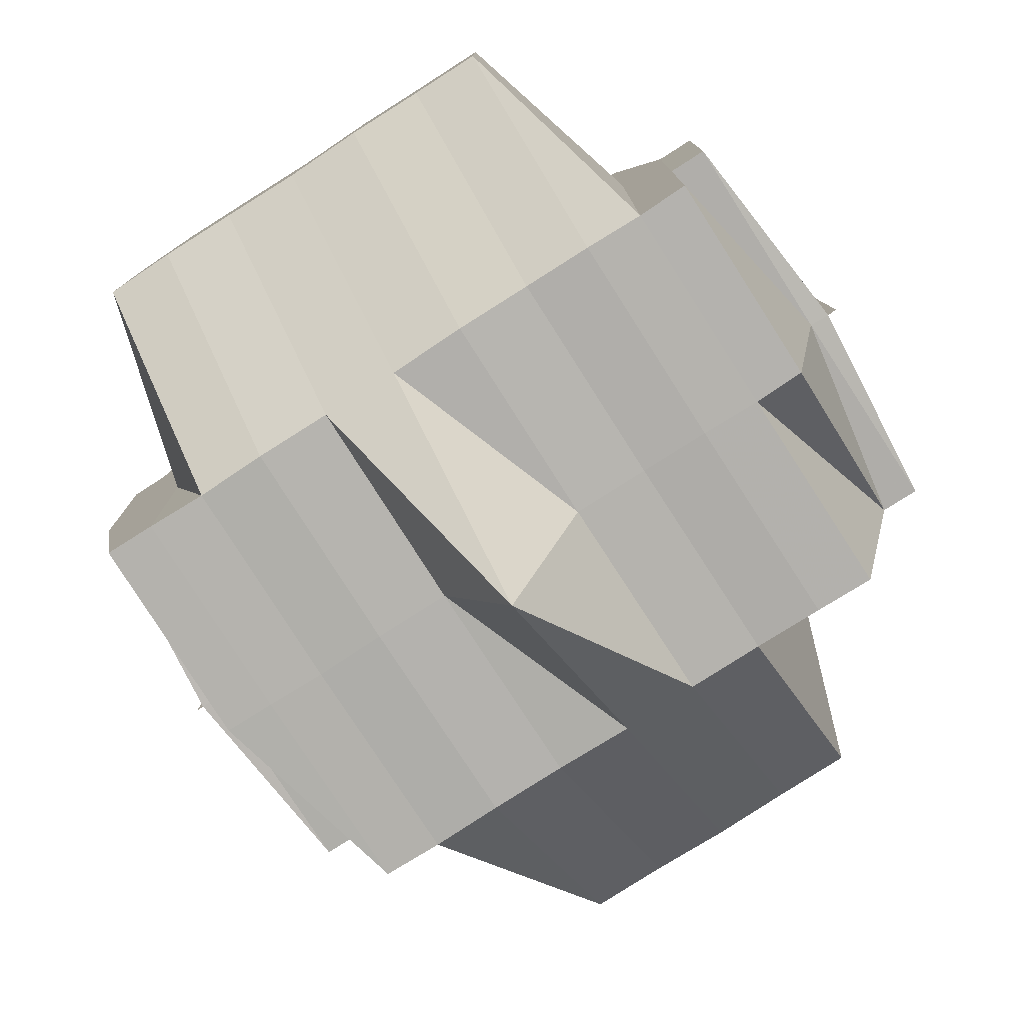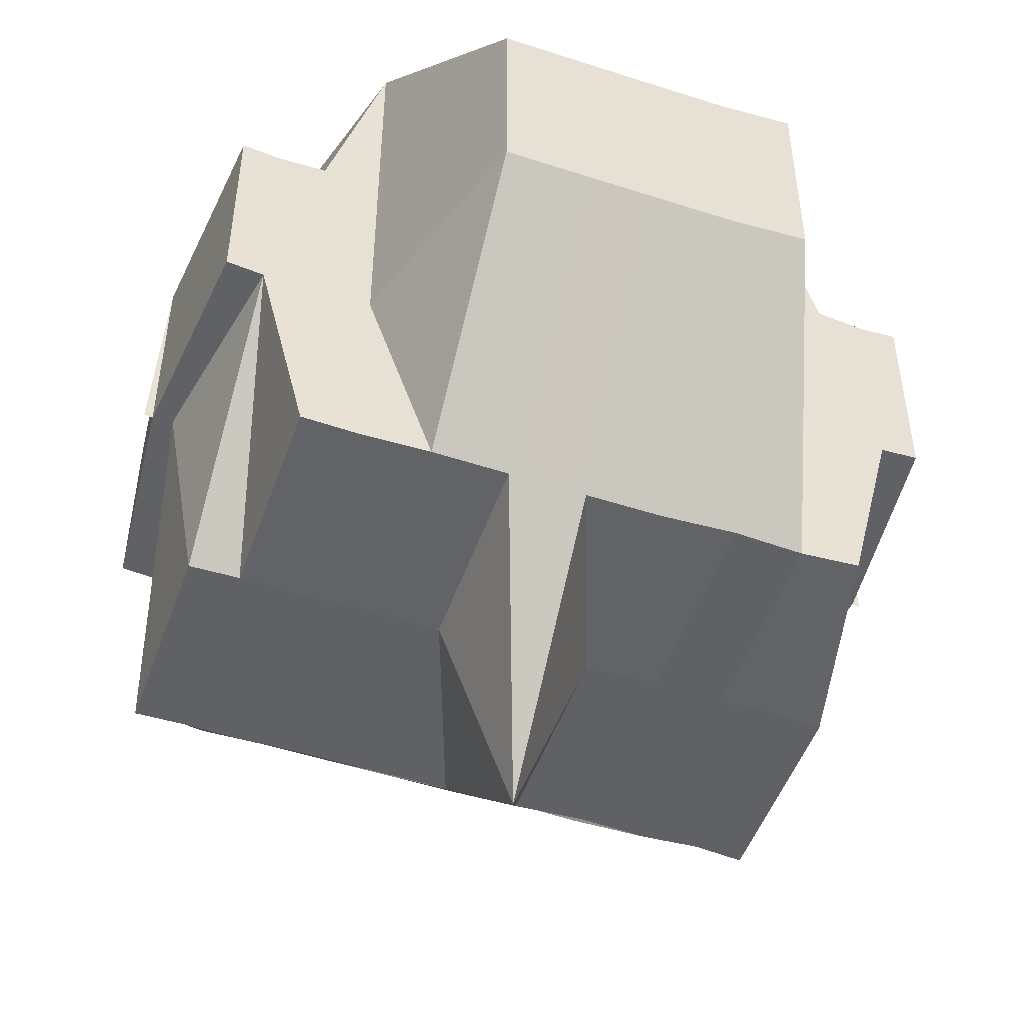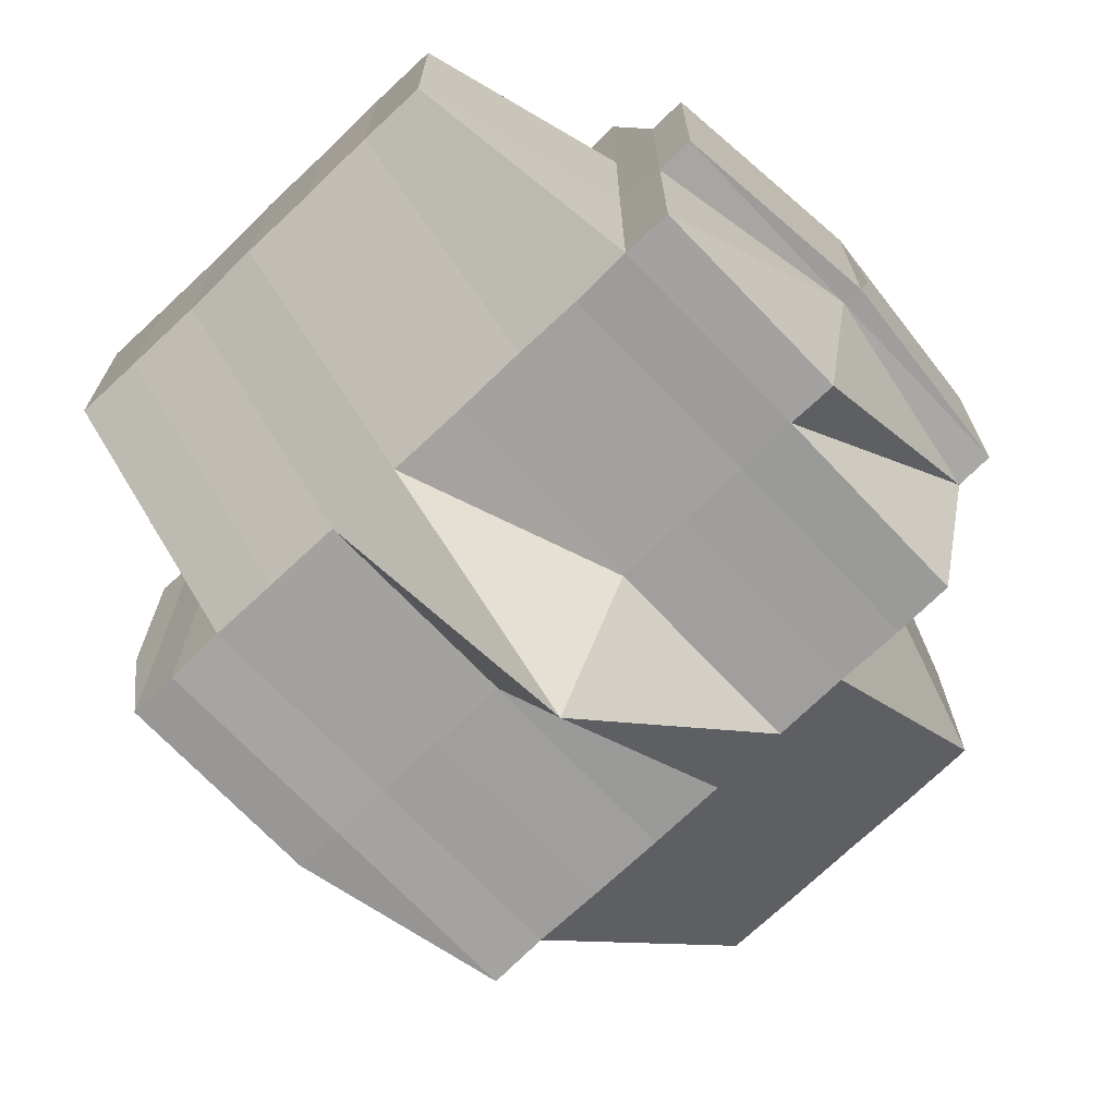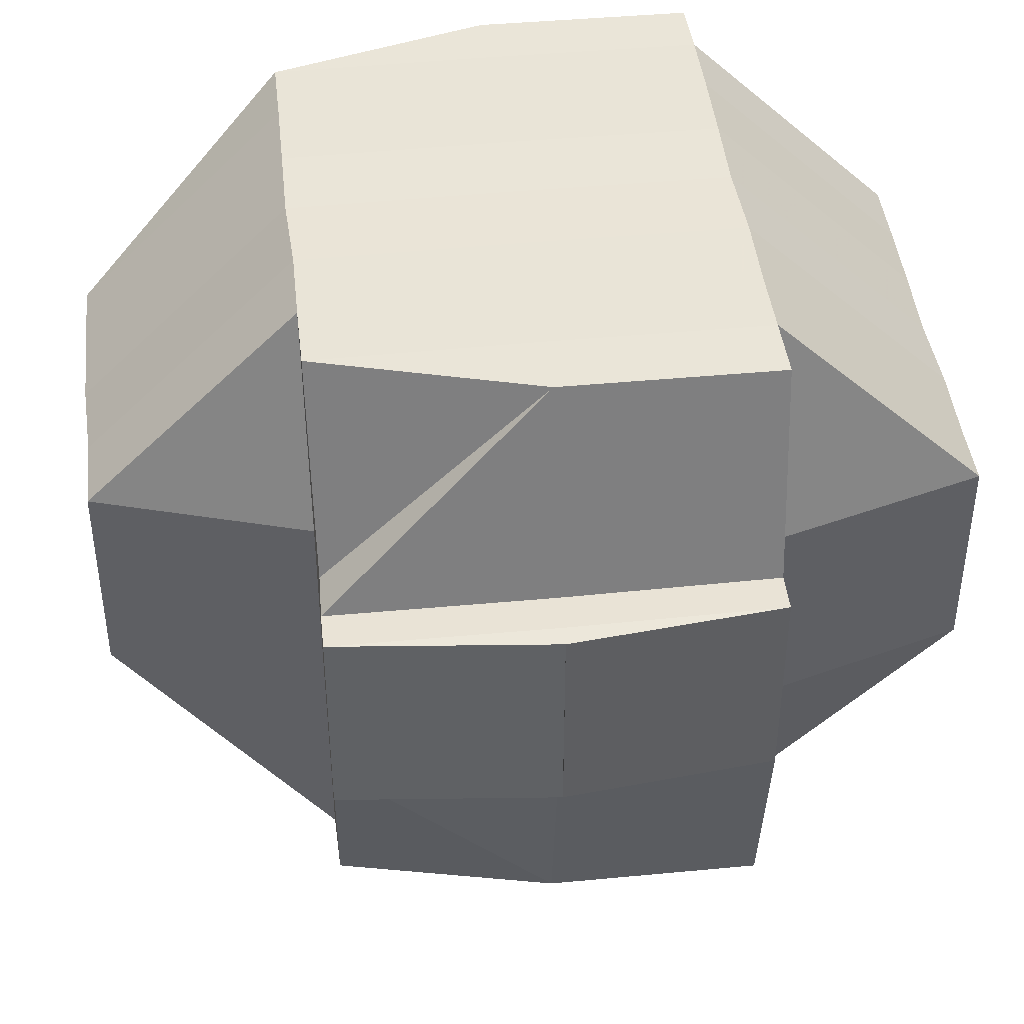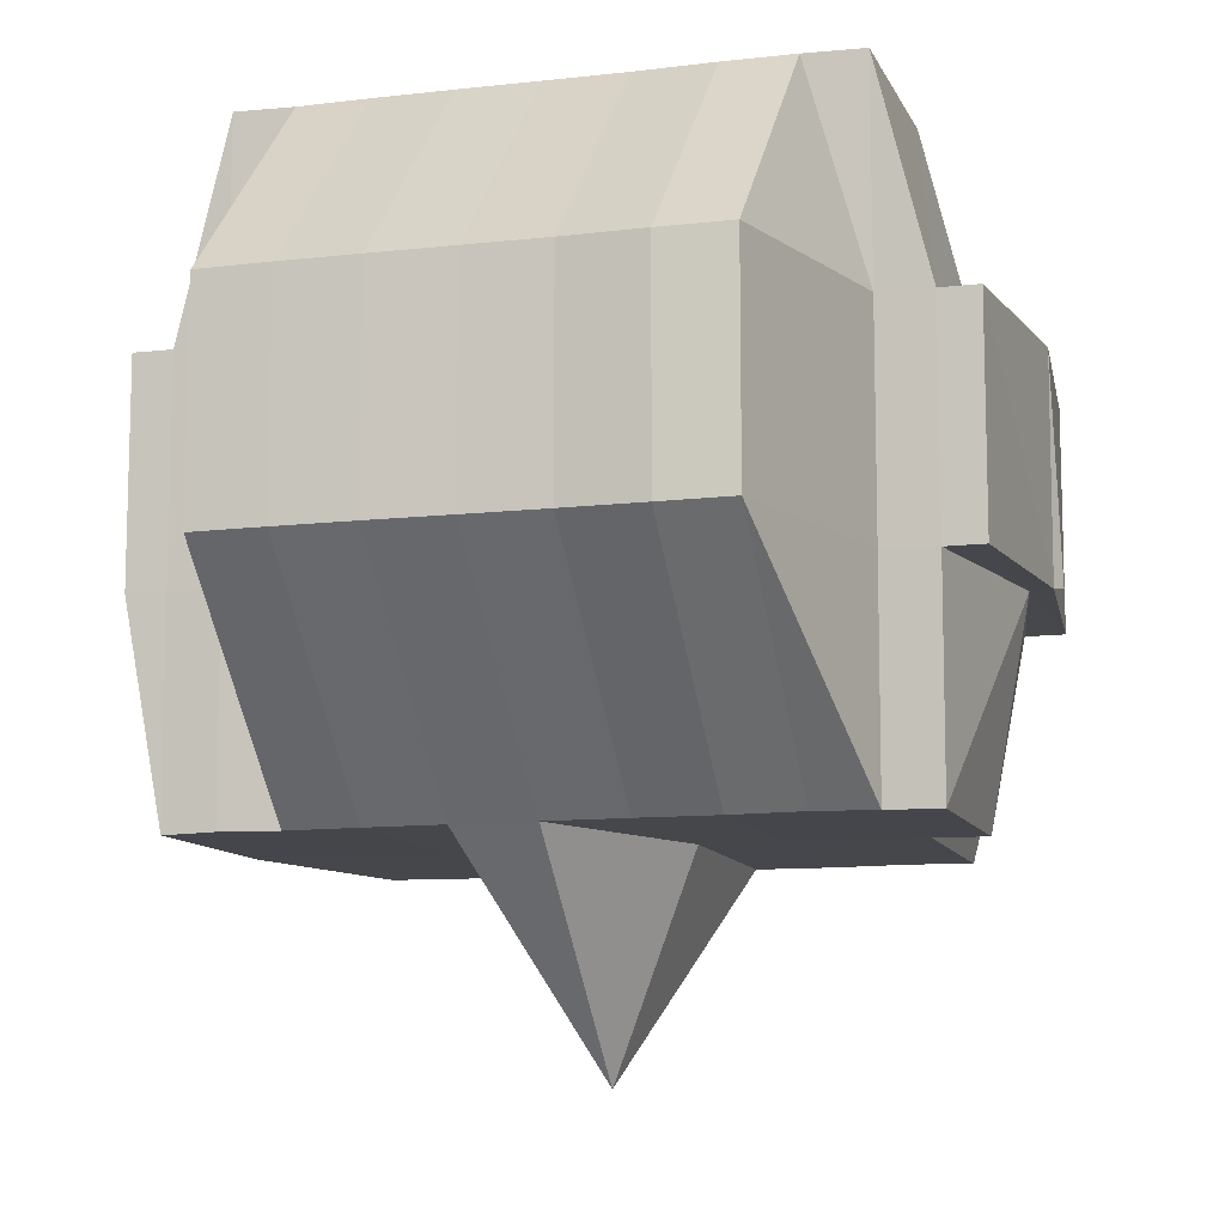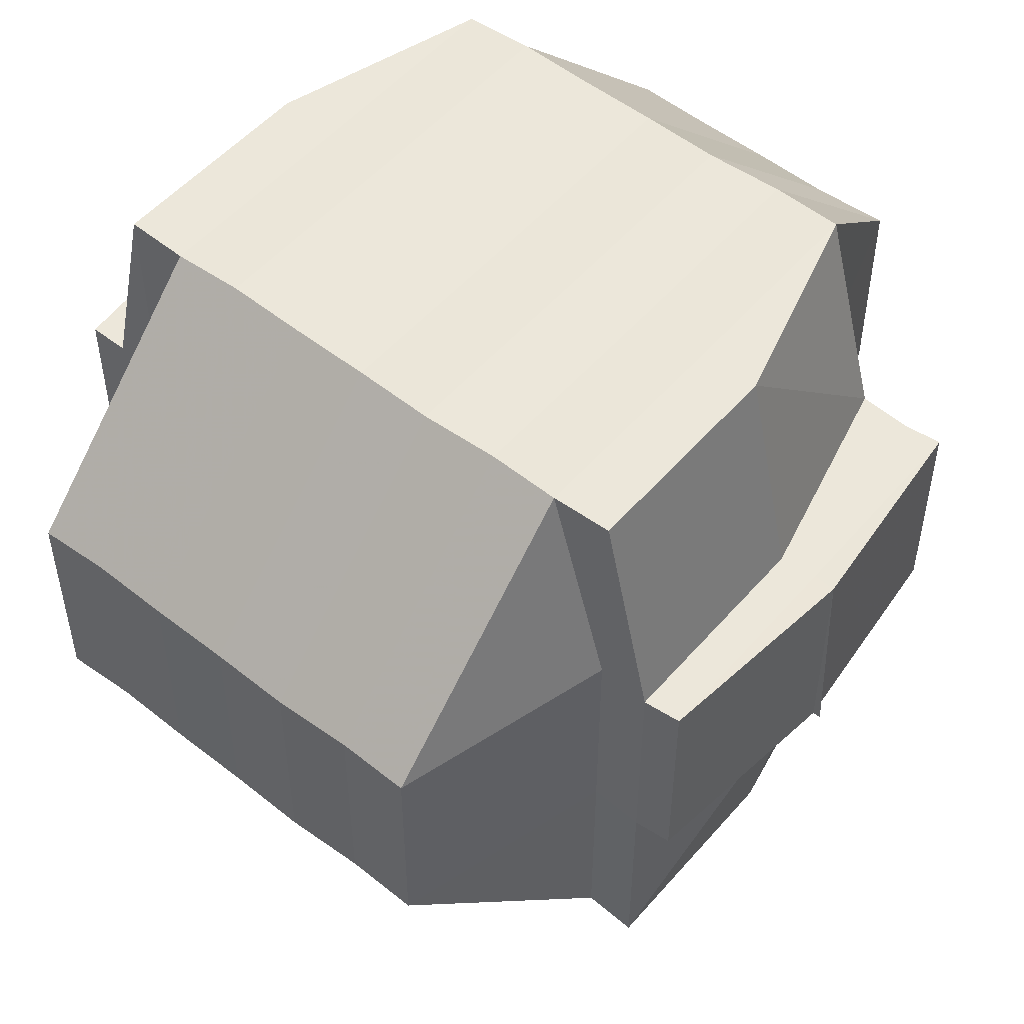
<metadata>
{"format":"obj","ext":"obj","renderer":"f3d","projection":"perspective","resolution":1024,"background":"white","views":[{"elev":-78.8,"azim":-57.4,"up":"+Y"},{"elev":-49.9,"azim":70.6,"up":"+Y"},{"elev":-71.6,"azim":-46.3,"up":"+Y"},{"elev":43.9,"azim":173.2,"up":"+Y"},{"elev":-10.7,"azim":-73.7,"up":"+Y"},{"elev":52.4,"azim":-50.4,"up":"+Y"}]}
</metadata>
<code>
o 5366
v 2214 1876 14.58
v 2214 1876 14.58
v 2214 1876 14.58
v 2214 1876 14.58
v 2214 1876 14.58
v 2214 1876 14.58
v 2214 1876 14.58
v 2214 1876 14.58
v 2214 1876 14.58
v 2214 1876 14.58
v 2214 1876 14.58
v 2214 1876 14.58
v 2214 1876 14.58
v 2214 1876 14.58
v 2214 1876 14.58
v 2214 1876 14.58
v 2214 1876 14.58
v 2214 1876 14.58
v 2214 1876 14.58
v 2214 1876 14.58
v 2214 1876 14.57
v 2214 1876 14.58
v 2214 1876 14.58
v 2214 1876 14.58
v 2214 1876 14.58
v 2214 1876 14.58
v 2214 1876 14.57
v 2214 1876 14.58
v 2214 1876 14.58
v 2214 1876 14.57
v 2214 1876 14.57
v 2214 1876 14.58
v 2214 1876 14.57
v 2214 1876 14.58
v 2214 1876 14.57
v 2214 1876 14.57
v 2214 1876 14.57
v 2214 1876 14.57
v 2214 1876 14.57
v 2214 1876 14.57
v 2214 1876 14.57
v 2214 1876 14.57
v 2214 1876 14.57
v 2214 1876 14.57
v 2214 1876 14.57
v 2214 1876 14.57
v 2214 1876 14.56
v 2214 1876 14.58
v 2214 1876 14.56
v 2214 1876 14.58
v 2214 1876 14.57
v 2214 1876 14.56
v 2214 1876 14.58
v 2214 1876 14.58
v 2214 1876 14.58
v 2214 1876 14.58
v 2214 1876 14.58
v 2214 1876 14.58
v 2214 1876 14.58
v 2214 1876 14.57
v 2214 1876 14.58
v 2214 1876 14.58
v 2214 1876 14.58
v 2214 1876 14.57
v 2214 1876 14.57
v 2214 1876 14.57
v 2214 1876 14.57
v 2214 1876 14.57
v 2214 1876 14.57
v 2214 1876 14.56
v 2214 1876 14.56
v 2214 1876 14.57
v 2214 1876 14.56
v 2214 1876 14.57
v 2214 1876 14.56
v 2214 1876 14.57
v 2214 1876 14.56
v 2214 1876 14.57
v 2214 1876 14.58
v 2214 1876 14.57
v 2214 1876 14.57
v 2214 1876 14.56
v 2214 1876 14.56
v 2214 1876 14.56
v 2214 1876 14.56
v 2214 1876 14.56
v 2214 1876 14.56
v 2214 1876 14.56
v 2214 1876 14.55
v 2214 1876 14.55
v 2214 1876 14.55
v 2214 1876 14.55
v 2214 1876 14.55
v 2214 1876 14.55
v 2214 1876 14.55
v 2214 1876 14.55
v 2214 1876 14.55
v 2214 1876 14.55
v 2214 1876 14.54
v 2214 1876 14.55
v 2214 1876 14.55
v 2214 1876 14.55
v 2214 1876 14.55
v 2214 1876 14.55
v 2214 1876 14.55
v 2214 1876 14.56
v 2214 1876 14.55
v 2214 1876 14.56
v 2214 1876 14.56
v 2214 1876 14.55
v 2214 1876 14.55
v 2214 1876 14.55
v 2214 1876 14.55
v 2214 1876 14.55
v 2214 1876 14.55
v 2214 1876 14.55
v 2214 1876 14.55
v 2214 1876 14.54
v 2214 1876 14.54
v 2214 1876 14.54
v 2214 1876 14.54
v 2214 1876 14.54
v 2214 1876 14.54
v 2214 1876 14.54
v 2214 1876 14.54
v 2214 1876 14.54
v 2214 1876 14.55
v 2214 1876 14.54
v 2214 1876 14.54
v 2214 1876 14.54
v 2214 1876 14.54
v 2214 1876 14.54
v 2214 1876 14.54
v 2214 1876 14.54
v 2214 1876 14.54
v 2214 1876 14.54
v 2214 1876 14.54
v 2214 1876 14.54
v 2214 1876 14.54
v 2214 1876 14.54
v 2214 1876 14.54
v 2214 1876 14.54
v 2214 1876 14.54
v 2214 1876 14.54
v 2214 1876 14.54
v 2214 1876 14.54
v 2214 1876 14.54
v 2214 1876 14.54
v 2214 1876 14.54
v 2214 1876 14.55
v 2214 1876 14.55
v 2214 1876 14.54
v 2214 1876 14.55
v 2214 1876 14.55
v 2214 1876 14.55
v 2214 1876 14.55
v 2214 1876 14.55
v 2214 1876 14.55
v 2214 1876 14.55
v 2214 1876 14.55
v 2214 1876 14.56
v 2214 1876 14.55
v 2214 1876 14.56
v 2214 1876 14.56
v 2214 1876 14.56
v 2214 1876 14.56
v 2214 1876 14.56
v 2214 1876 14.57
v 2214 1876 14.56
v 2214 1876 14.57
v 2214 1876 14.57
v 2214 1876 14.57
v 2214 1876 14.58
v 2214 1876 14.57
v 2214 1876 14.58
v 2214 1876 14.57
v 2214 1876 14.57
v 2214 1876 14.57
v 2214 1876 14.57
v 2214 1876 14.57
v 2214 1876 14.57
v 2214 1876 14.57
v 2214 1876 14.57
v 2214 1876 14.57
v 2214 1876 14.57
v 2214 1876 14.58
v 2214 1876 14.56
v 2214 1876 14.56
v 2214 1876 14.56
v 2214 1876 14.56
v 2214 1876 14.56
v 2214 1876 14.55
v 2214 1876 14.55
v 2214 1876 14.55
v 2214 1876 14.55
v 2214 1876 14.55
v 2214 1876 14.55
v 2214 1876 14.55
v 2214 1876 14.55
v 2214 1876 14.55
v 2214 1876 14.54
v 2214 1876 14.54
v 2214 1876 14.54
v 2214 1876 14.55
v 2214 1876 14.55
v 2214 1876 14.54
v 2214 1876 14.58
v 2214 1876 14.58
v 2214 1876 14.58
v 2214 1876 14.54
v 2214 1876 14.54
v 2214 1876 14.54
v 2214 1876 14.54
v 2214 1876 14.54
f 1 2 3
f 4 5 3
f 1 6 7
f 6 8 9
f 4 10 11
f 10 12 13
f 14 15 11
f 16 17 14
f 15 18 13
f 15 19 18
f 20 21 19
f 22 20 15
f 23 22 24
f 20 25 15
f 26 27 20
f 25 28 29
f 30 31 28
f 25 30 32
f 33 30 34
f 35 36 30
f 36 37 38
f 39 38 30
f 30 38 40
f 38 41 40
f 38 42 41
f 43 42 38
f 41 44 40
f 42 45 41
f 41 45 44
f 40 44 46
f 42 47 45
f 40 46 48
f 43 49 42
f 49 47 42
f 50 51 48
f 52 49 43
f 53 50 54
f 32 48 54
f 48 55 54
f 48 46 55
f 55 56 57
f 54 58 9
f 54 59 58
f 46 60 59
f 61 54 7
f 62 63 61
f 64 65 60
f 46 64 66
f 44 64 46
f 44 67 64
f 45 67 44
f 67 68 64
f 64 68 69
f 45 70 67
f 47 70 45
f 67 71 68
f 70 71 67
f 68 72 69
f 71 73 68
f 68 73 72
f 69 72 74
f 71 75 73
f 69 74 76
f 70 77 71
f 77 75 71
f 78 76 79
f 80 81 76
f 82 77 70
f 47 82 70
f 77 83 75
f 84 82 47
f 49 84 47
f 82 85 77
f 85 83 77
f 84 86 82
f 86 85 82
f 87 84 49
f 88 86 84
f 87 88 84
f 52 87 49
f 88 89 86
f 86 90 85
f 89 90 86
f 90 91 85
f 85 91 83
f 90 92 91
f 89 93 90
f 93 92 90
f 94 93 89
f 92 95 91
f 93 96 92
f 97 98 93
f 98 99 96
f 100 96 93
f 96 101 102
f 103 104 95
f 91 95 105
f 91 105 83
f 83 105 106
f 83 106 75
f 105 107 106
f 75 106 108
f 75 108 73
f 106 107 109
f 106 109 108
f 105 110 107
f 95 110 105
f 107 111 109
f 110 112 113
f 95 114 110
f 115 114 95
f 114 116 110
f 110 116 117
f 115 118 114
f 114 118 116
f 119 118 115
f 96 119 115
f 120 119 96
f 118 121 116
f 120 122 119
f 119 122 118
f 123 124 121
f 124 125 126
f 116 126 127
f 128 122 129
f 130 131 128
f 131 132 133
f 122 134 135
f 122 136 134
f 137 138 122
f 138 139 140
f 141 138 142
f 143 131 144
f 142 144 145
f 144 146 147
f 144 147 148
f 145 149 150
f 121 144 149
f 149 148 151
f 149 144 152
f 153 151 154
f 153 149 155
f 116 153 117
f 117 153 156
f 156 153 157
f 117 156 111
f 158 159 111
f 156 157 160
f 111 156 160
f 111 160 161
f 109 111 161
f 160 157 162
f 109 161 163
f 108 109 163
f 161 160 164
f 160 162 164
f 163 161 165
f 161 164 165
f 108 163 166
f 73 108 166
f 73 166 72
f 166 163 167
f 163 165 167
f 72 166 168
f 166 167 168
f 72 168 74
f 167 165 169
f 168 167 170
f 167 169 170
f 74 168 171
f 168 170 171
f 74 171 172
f 76 74 172
f 76 172 173
f 55 76 173
f 173 174 175
f 172 176 173
f 172 171 176
f 171 177 176
f 171 170 177
f 176 177 178
f 176 178 20
f 170 179 177
f 170 169 179
f 177 180 178
f 177 179 180
f 180 39 178
f 180 181 39
f 179 181 180
f 178 182 183
f 181 184 182
f 185 183 186
f 179 187 181
f 169 187 179
f 187 52 181
f 181 52 43
f 169 188 187
f 165 188 169
f 165 164 188
f 187 189 52
f 188 189 187
f 189 87 52
f 164 190 188
f 188 190 189
f 164 162 190
f 189 191 87
f 190 191 189
f 191 88 87
f 162 192 190
f 190 192 191
f 191 193 88
f 192 193 191
f 193 89 88
f 193 94 89
f 194 94 193
f 192 194 193
f 194 195 94
f 162 196 192
f 196 194 192
f 157 196 162
f 157 197 196
f 196 197 194
f 197 195 194
f 198 197 199
f 197 152 195
f 200 201 197
f 152 202 195
f 201 203 202
f 203 137 202
f 195 202 100
f 195 204 205
f 202 206 204
f 202 133 206
f 207 208 209
f 210 211 212
f 213 211 214

</code>
